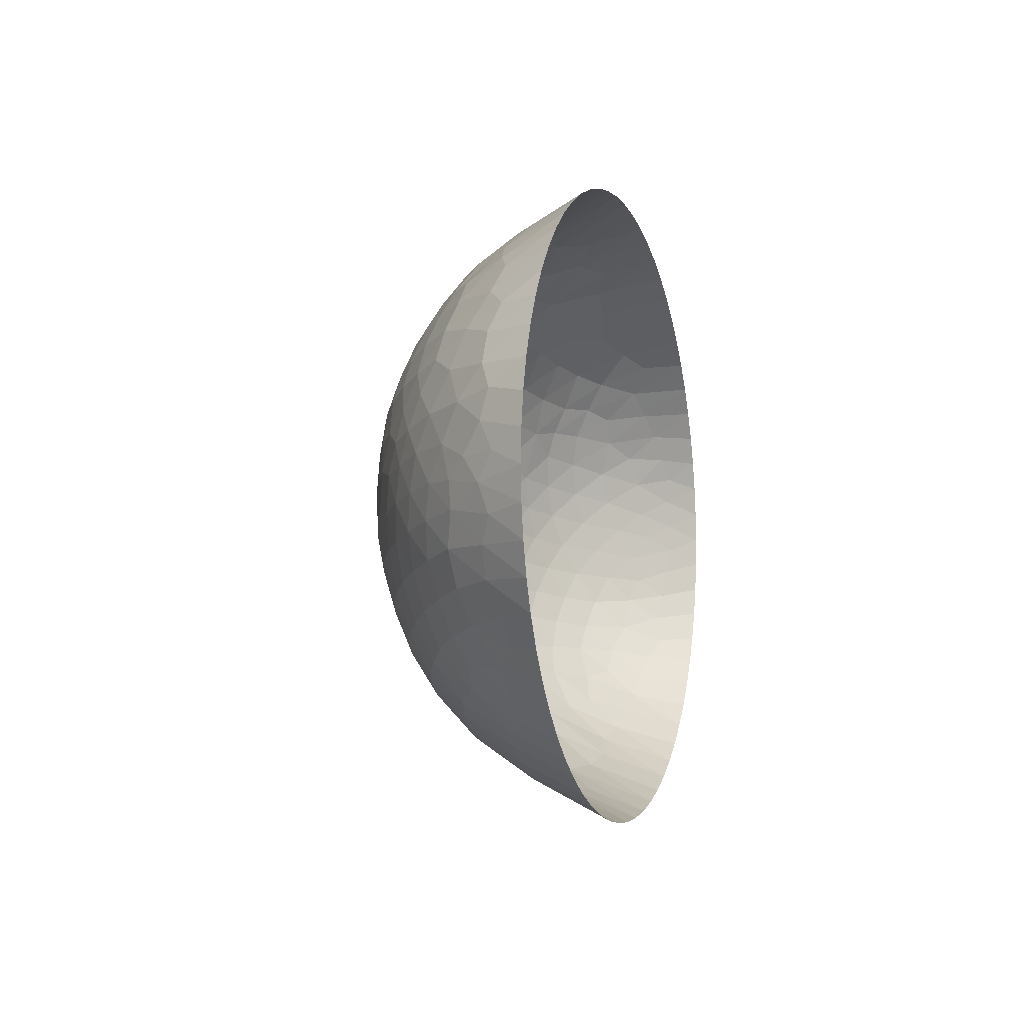
<metadata>
{"format":"obj","ext":"obj","renderer":"f3d","projection":"perspective","resolution":1024,"background":"white","views":[{"elev":-4.8,"azim":104.0,"up":"+Y"}]}
</metadata>
<code>
v 0.0975 0 0.054
v 0.09722 0.003921 0.054
v 0.0964 0.007804 0.054
v 0.09503 0.01161 0.054
v 0.09314 0.01531 0.054
v 0.09074 0.01886 0.054
v 0.08785 0.02222 0.054
v 0.0845 0.02538 0.054
v 0.08073 0.02828 0.054
v 0.07657 0.03092 0.054
v 0.07206 0.03326 0.054
v 0.06724 0.03528 0.054
v 0.06216 0.03696 0.054
v 0.05687 0.03828 0.054
v 0.05142 0.03923 0.054
v 0.04586 0.03981 0.054
v 0.04025 0.04 0.054
v 0.03464 0.03981 0.054
v 0.02908 0.03923 0.054
v 0.02363 0.03828 0.054
v 0.01834 0.03696 0.054
v 0.01326 0.03528 0.054
v 0.008444 0.03326 0.054
v 0.003931 0.03092 0.054
v -0.000232 0.02828 0.054
v -0.004005 0.02538 0.054
v -0.007352 0.02222 0.054
v -0.01024 0.01886 0.054
v -0.01264 0.01531 0.054
v -0.01453 0.01161 0.054
v -0.0159 0.007804 0.054
v -0.01672 0.003921 0.054
v -0.017 0 0.054
v -0.01672 -0.003921 0.054
v -0.0159 -0.007804 0.054
v -0.01453 -0.01161 0.054
v -0.01264 -0.01531 0.054
v -0.01024 -0.01886 0.054
v -0.007352 -0.02222 0.054
v -0.004005 -0.02538 0.054
v -0.000232 -0.02828 0.054
v 0.003931 -0.03092 0.054
v 0.008444 -0.03326 0.054
v 0.01326 -0.03528 0.054
v 0.01834 -0.03696 0.054
v 0.02363 -0.03828 0.054
v 0.02908 -0.03923 0.054
v 0.03464 -0.03981 0.054
v 0.04025 -0.04 0.054
v 0.04586 -0.03981 0.054
v 0.05142 -0.03923 0.054
v 0.05687 -0.03828 0.054
v 0.06216 -0.03696 0.054
v 0.06724 -0.03528 0.054
v 0.07206 -0.03326 0.054
v 0.07657 -0.03092 0.054
v 0.08073 -0.02828 0.054
v 0.0845 -0.02538 0.054
v 0.08785 -0.02222 0.054
v 0.09074 -0.01886 0.054
v 0.09314 -0.01531 0.054
v 0.09503 -0.01161 0.054
v 0.0964 -0.007804 0.054
v 0.09722 -0.003921 0.054
v 0.08341 0.02086 0.06091
v 0.06355 -0.03168 0.06235
v -0.003239 -0.0212 0.06036
v 0.01776 0.03274 0.06222
v 0.04345 0.03518 0.06369
v 0.02812 -0.0338 0.06419
v 0.08393 -0.02073 0.05966
v -0.002498 0.02114 0.06095
v 0.06334 0.03176 0.06266
v 0.09373 -0.001439 0.0596
v -0.01384 0.001892 0.05757
v 0.04254 -0.03536 0.06317
v 0.01255 -0.03004 0.06266
v -0.01039 -0.01222 0.05887
v 0.0913 0.01163 0.05978
v -0.01089 0.01192 0.05834
v 0.09089 -0.01158 0.05949
v 0.05261 0.03453 0.06268
v 0.0533 -0.03408 0.06328
v 0.02732 0.03474 0.06285
v 0.07193 0.02827 0.06214
v 0.07326 -0.02828 0.06059
v 0.008382 0.02779 0.06356
v 0.004044 -0.02622 0.06132
v 0.09347 0.005152 0.05945
v -0.01297 -0.005152 0.0582
v 0.04787 -0.03478 0.06351
v 0.04979 -0.02979 0.0706
v 0.05508 -0.02888 0.07026
v 0.05167 -0.02484 0.07493
v 0.0569 -0.02381 0.07449
v 0.05346 -0.01981 0.07798
v 0.04824 -0.02072 0.07826
v 0.05004 -0.01573 0.0805
v 0.05525 -0.01481 0.07986
v 0.05184 -0.01067 0.08188
v 0.04663 -0.01164 0.08234
v 0.05702 -0.009752 0.08104
v 0.04847 -0.006531 0.08334
v 0.04326 -0.007537 0.08366
v 0.04511 -0.002526 0.08415
v 0.0399 -0.00346 0.08436
v 0.04173 0.001484 0.0844
v 0.03652 0.000578 0.0844
v 0.04697 0.002438 0.08399
v 0.03471 -0.004325 0.08415
v 0.03138 -0.000316 0.08403
v 0.02957 -0.005185 0.08346
v 0.02628 -0.001191 0.08324
v 0.02799 0.003696 0.08349
v 0.02299 0.002753 0.08242
v 0.02124 -0.002005 0.08203
v 0.01801 0.001982 0.08112
v 0.0163 -0.002788 0.08047
v 0.0131 0.001015 0.07944
v 0.04354 0.00645 0.08397
v 0.04881 0.007368 0.08325
v 0.01955 0.006969 0.08085
v 0.01142 -0.003574 0.07847
v 0.008331 9.5e-05 0.0773
v 0.01452 -0.007604 0.07908
v 0.009951 0.004672 0.07776
v 0.04141 -0.01246 0.08242
v 0.04539 0.01144 0.08263
v 0.05065 0.01232 0.08168
v 0.05405 0.008249 0.08216
v 0.006675 -0.004348 0.07609
v 0.05586 0.01317 0.08033
v 0.05919 0.009199 0.08068
v 0.06038 -0.01381 0.07883
v 0.06221 -0.008772 0.07978
v 0.06542 -0.01277 0.07742
v 0.06724 -0.007619 0.07813
v 0.003661 -0.000778 0.07477
v 0.06097 0.014 0.07859
v 0.06424 0.01007 0.07883
v 0.04726 0.01643 0.08055
v 0.04194 0.01554 0.08131
v 0.07032 -0.01175 0.07565
v 0.072 -0.006913 0.07613
v 0.002035 -0.005163 0.07324
v 0.005011 -0.008746 0.07422
v 0.06598 0.01481 0.0764
v 0.06918 0.011 0.07655
v 0.05772 0.01814 0.07768
v -0.000897 -0.001608 0.07168
v 0.000666 0.002698 0.07282
v 0.07509 -0.01083 0.07344
v 0.07667 -0.006327 0.0738
v 0.07364 -0.002817 0.07592
v 0.07827 -0.002041 0.07339
v 0.07087 0.01559 0.07377
v 0.07398 0.01187 0.07387
v 0.06257 0.005351 0.08025
v 0.07349 -0.01546 0.07239
v 0.04383 0.02058 0.07879
v 0.03852 0.01967 0.07947
v 0.03664 0.01465 0.08161
v 0.03322 0.01876 0.07955
v 0.08122 -0.00552 0.071
v 0.08276 -0.001275 0.07037
v 0.000399 -0.009527 0.07102
v 0.003331 -0.01311 0.07162
v 0.03508 0.0238 0.07658
v 0.02979 0.02285 0.07658
v 0.02797 0.01785 0.07922
v 0.0799 0.002039 0.07243
v 0.02455 0.02189 0.07619
v -0.003782 0.001885 0.06916
v -0.002295 0.006149 0.06996
v 0.05905 -0.004501 0.08153
v 0.08431 0.002925 0.06921
v 0.08124 0.005938 0.07106
v 0.02277 0.01694 0.07854
v 0.0194 0.02092 0.0752
v 0.01765 0.01606 0.07727
v 0.06376 -0.01764 0.076
v 0.01434 0.01997 0.07385
v 0.01263 0.01522 0.07562
v 0.00939 0.01903 0.07219
v 0.007616 0.01425 0.07373
v 0.08564 -0.004699 0.06767
v 0.06777 0.01944 0.07297
v 0.07303 0.006631 0.07575
v 0.03286 -0.009196 0.08311
v 0.02774 -0.01005 0.08226
v 0.03103 -0.01406 0.08137
v 0.0259 -0.01491 0.08017
v 0.0292 -0.01896 0.07881
v 0.02405 -0.01978 0.07721
v 0.02078 -0.01577 0.07847
v 0.01894 -0.02059 0.07518
v 0.01568 -0.0166 0.07635
v 0.04914 0.02147 0.07768
v 0.02219 -0.02463 0.07327
v 0.03439 -0.01814 0.07997
v 0.03254 -0.02306 0.07681
v 0.03779 -0.02227 0.0779
v 0.0359 -0.0272 0.07387
v 0.002195 0.007003 0.07316
v -0.000819 0.01045 0.06993
v 0.08412 -0.008943 0.06785
v -0.005308 -0.002334 0.06753
v 0.07566 0.01638 0.07068
v 0.01387 -0.02085 0.07298
v -0.006574 0.00517 0.06586
v 0.07819 -0.01433 0.06994
v 0.02621 0.01282 0.08093
v 0.007951 -0.01257 0.07464
v 0.006215 -0.01689 0.07148
v 0.04571 0.02563 0.07521
v 0.07667 -0.01857 0.06855
v 0.07194 -0.02 0.07066
v 0.04117 -0.02635 0.07491
v 0.004658 0.01825 0.07002
v -0.001219 -0.01369 0.06809
v 0.07872 0.0127 0.07068
v 0.08577 0.007038 0.06722
v -0.003955 -0.01001 0.06734
v 0.05106 0.02627 0.07387
v 0.03167 0.02762 0.07302
v 0.03678 0.02907 0.07212
v 0.01605 0.02468 0.07106
v -0.005916 -0.01385 0.06338
v 0.0306 -0.02806 0.07226
v 0.03392 -0.03204 0.06807
v 0.03236 0.03233 0.0679
v 0.01095 0.01043 0.07688
v 0.08898 0.003284 0.0649
v 0.00647 0.02285 0.06768
v 0.04807 0.03099 0.06948
v 0.07568 -0.02323 0.06513
v 0.08203 0.009842 0.06938
v 0.01764 -0.01171 0.07916
v -0.002455 -0.00585 0.06982
v -0.006487 -0.006245 0.06575
v 0.08034 0.01714 0.06706
v 0.07743 0.02101 0.06621
v 0.08503 0.01648 0.06325
v 0.003668 0.01128 0.07282
v 0.000492 0.01456 0.06911
v -0.004153 0.01395 0.06515
v 0.08697 -0.000762 0.06692
v 0.09012 -0.00393 0.06356
v 0.08842 -0.008037 0.06433
v -0.00806 0.001048 0.06448
v 0.0777 0.008604 0.07269
v 0.05446 0.0224 0.07603
v 0.05662 0.0265 0.0722
v 0.05973 0.02274 0.07419
v 0.06762 0.006237 0.07825
v 0.06595 0.001644 0.0794
v 0.06091 0.000524 0.08117
v 0.06419 -0.003354 0.07996
v 0.05569 -0.000521 0.08262
v 0.02102 0.01199 0.07993
v 0.01608 0.01117 0.07858
v 0.01471 0.006334 0.07949
v 0.05223 0.003417 0.08313
v 0.02266 -0.01086 0.081
v 0.05371 -0.005481 0.08269
v 0.02449 -0.005994 0.08249
v 0.05744 0.00437 0.08189
v 0.03138 0.01376 0.08148
v 0.03479 0.009648 0.08309
v 0.0297 0.008663 0.08282
v 0.07076 0.002417 0.07734
v 0.04484 -0.01657 0.08067
v -0.005074 0.009363 0.06643
v 0.07968 -0.009895 0.07084
v 0.0827 -0.01327 0.067
v 0.04009 0.01054 0.08307
v 0.05864 -0.01878 0.07721
v 0.06209 -0.02264 0.07362
v 0.06713 -0.02124 0.07245
v 0.06532 -0.02632 0.06873
v 0.03311 0.00463 0.08396
v 0.02639 0.02655 0.07293
v 0.01098 0.02371 0.06952
v 0.0212 0.02549 0.0723
v 0.02297 0.03037 0.06789
v 0.03804 -0.008362 0.08365
v 0.07538 0.001516 0.07512
v 0.01948 -0.006828 0.08099
v 0.01661 -0.02619 0.06967
v 0.02048 -0.02922 0.06772
v 0.05251 0.01732 0.07937
v 0.03829 0.005542 0.08413
v 0.06281 0.01875 0.07563
v 0.02733 -0.02385 0.07526
v 0.04036 0.02475 0.07615
v 0.07263 0.02007 0.07002
v 0.06954 0.02384 0.06875
v 0.005254 0.003597 0.07552
v 0.06476 0.02335 0.07164
v 0.06669 0.02767 0.06656
v 0.001742 -0.01713 0.06835
v 0.004214 -0.02139 0.06685
v 0.03623 -0.01327 0.08208
v 0.04637 -0.02558 0.07519
v 0.06868 -0.01648 0.07444
v -0.009735 -0.003049 0.06232
v 0.02534 -0.02872 0.07016
v 0.009726 -0.008268 0.07687
v 0.02457 0.007816 0.08201
v 0.002175 0.02197 0.06505
v 0.09005 0.007729 0.06286
v 0.04204 0.03019 0.07101
v 0.03964 -0.01738 0.0805
v 0.03921 -0.03117 0.06969
v 0.04303 -0.02148 0.07826
v 0.01268 -0.0122 0.07709
v 0.05036 -0.001473 0.08363
v 0.009218 -0.02054 0.07074
v 0.006721 0.007894 0.07553
v 0.09253 -0.007947 0.05937
v 0.06901 -0.002135 0.07815
v 0.06032 -0.02765 0.06968
v 0.0579 0.03354 0.06232
v 0.05848 -0.03294 0.06307
v 0.0767 0.02611 0.06128
v 0.08691 -0.01227 0.06374
v 0.08532 -0.01633 0.06245
v 0.01313 0.03067 0.0626
v 0.008113 -0.02848 0.06183
v 0.0921 0.001582 0.06168
v 0.06866 -0.02984 0.06184
v -0.005876 0.01812 0.05999
v -0.01047 0.003514 0.06143
v 0.01173 -0.02554 0.06785
v 0.08029 -0.0242 0.05949
v 7.9e-05 -0.02398 0.0607
v 0.08056 0.02433 0.05988
v 0.04449 -0.03051 0.07041
v -0.009487 0.008045 0.06171
v 0.08654 0.01173 0.0647
v 0.03772 0.03534 0.06358
v 0.003374 0.02609 0.06133
v 0.08111 -0.01729 0.06588
v 0.08902 0.01548 0.05977
v -0.008733 0.01525 0.05893
v -0.006447 -0.01815 0.05954
v 0.06173 0.02696 0.06978
v 0.03721 -0.03576 0.06241
v -0.01192 -0.008864 0.05851
v 0.04827 0.03583 0.06156
v -0.01396 -0.001756 0.05742
v 0.07044 -0.02452 0.06764
v 0.02204 -0.0334 0.06255
v 0.01094 -0.01661 0.07429
v 0.01686 -0.03208 0.06191
v 0.08911 -0.01558 0.05853
v -0.01319 0.005665 0.05788
v 0.007464 -0.02443 0.06596
v -0.002189 0.01723 0.06494
v -0.009126 -0.01568 0.05822
v 0.09325 0.008784 0.05857
v -0.002709 -0.01729 0.06446
v -0.0128 0.009008 0.05738
v 0.07714 -0.02704 0.05886
v -0.007981 -0.00969 0.0631
v 0.08253 0.01358 0.06744
v 0.07352 0.02384 0.06634
v 0.0322 -0.03621 0.06072
v 0.07745 0.004946 0.07368
v -0.007509 0.01191 0.06259
v 0.06837 0.03139 0.05989
v 0.09499 0.001794 0.05774
v 0.08737 0.01889 0.0586
v -0.000393 0.02466 0.05903
v 0.05395 0.03019 0.06889
v 0.02186 0.03468 0.06065
v -0.009818 -0.0066 0.06177
v 0.0942 -0.004827 0.05831
v 0.07986 -0.02052 0.0643
v -0.01122 0.00013 0.06071
v 0.02843 0.03029 0.06956
v 0.004122 0.01472 0.07166
v 0.001088 0.01837 0.06725
v 0.01293 0.02686 0.06752
v 0.000197 -0.02039 0.0646
v 0.01754 0.02835 0.06788
v 0.03217 0.03663 0.06046
v 0.09023 -0.000727 0.06377
v 0.05925 0.02974 0.06749
v 0.08755 -0.01898 0.05722
f 137 144 321
f 177 237 251
f 237 221 251
f 188 287 369
f 229 70 230
f 226 312 341
f 185 244 319
f 188 271 287
f 289 77 355
f 232 185 319
f 243 340 344
f 340 243 366
f 258 137 321
f 81 62 320
f 331 86 352
f 232 126 262
f 241 65 242
f 175 135 258
f 280 331 352
f 271 154 287
f 135 137 258
f 154 271 321
f 312 69 341
f 62 63 320
f 290 289 355
f 242 65 337
f 257 175 258
f 70 229 307
f 77 289 334
f 144 154 321
f 230 70 368
f 125 308 316
f 78 228 365
f 122 260 261
f 126 232 319
f 237 340 366
f 175 257 259
f 119 117 262
f 209 197 354
f 122 261 262
f 87 234 283
f 261 232 262
f 212 260 309
f 231 226 341
f 228 78 360
f 249 81 320
f 233 89 311
f 260 122 309
f 70 307 353
f 246 332 345
f 100 102 265
f 82 235 375
f 235 82 350
f 126 119 262
f 238 125 316
f 91 92 338
f 308 213 316
f 238 264 288
f 125 238 288
f 254 149 293
f 236 335 379
f 323 375 389
f 297 85 300
f 235 69 312
f 89 233 330
f 252 149 254
f 65 241 243
f 117 122 262
f 152 211 274
f 234 87 342
f 357 339 363
f 150 207 239
f 318 209 354
f 274 211 275
f 307 290 353
f 269 270 281
f 223 239 240
f 270 114 281
f 103 100 265
f 66 280 322
f 333 339 357
f 102 175 265
f 251 188 369
f 233 176 247
f 145 150 239
f 239 207 240
f 216 236 379
f 263 259 267
f 181 277 278
f 328 384 386
f 259 257 267
f 181 279 305
f 322 93 324
f 325 242 337
f 69 235 350
f 231 84 381
f 255 158 256
f 105 103 317
f 279 217 305
f 149 252 291
f 183 232 261
f 173 210 250
f 81 249 326
f 181 278 279
f 210 174 273
f 252 198 291
f 270 212 309
f 180 183 261
f 259 263 317
f 140 158 255
f 130 263 267
f 176 165 247
f 206 274 275
f 76 91 338
f 254 293 299
f 349 365 377
f 247 186 248
f 144 152 153
f 260 180 261
f 145 138 150
f 131 124 138
f 246 345 370
f 207 173 250
f 137 143 144
f 220 166 223
f 238 195 264
f 156 148 157
f 165 164 186
f 222 176 233
f 103 265 317
f 52 53 324
f 178 180 260
f 165 186 247
f 181 134 277
f 183 184 185
f 84 231 387
f 134 99 277
f 88 302 336
f 155 164 165
f 113 116 266
f 157 188 251
f 150 173 207
f 155 153 164
f 144 143 152
f 220 223 228
f 208 157 221
f 135 136 137
f 123 119 124
f 137 136 143
f 166 145 239
f 153 152 274
f 269 281 292
f 185 184 219
f 147 140 148
f 131 138 145
f 339 273 370
f 71 327 343
f 68 328 386
f 228 223 365
f 150 151 173
f 123 124 131
f 180 182 183
f 139 133 140
f 112 113 266
f 265 259 317
f 280 66 331
f 223 166 239
f 175 259 265
f 183 182 184
f 173 174 210
f 253 254 347
f 132 130 133
f 195 192 264
f 221 157 251
f 178 179 180
f 118 117 119
f 264 266 288
f 135 134 136
f 242 325 367
f 375 253 389
f 233 247 388
f 209 318 334
f 147 148 156
f 156 157 208
f 349 78 365
f 128 142 276
f 180 179 182
f 157 148 188
f 120 128 276
f 102 99 134
f 12 13 73
f 118 119 123
f 132 133 139
f 154 153 155
f 205 246 273
f 174 205 273
f 253 252 254
f 102 134 135
f 277 95 278
f 196 195 197
f 171 165 176
f 127 303 313
f 208 221 241
f 10 11 85
f 268 212 270
f 269 268 270
f 212 178 260
f 152 159 211
f 139 140 147
f 90 306 351
f 100 99 102
f 205 245 246
f 98 96 99
f 323 82 375
f 255 256 271
f 14 15 82
f 49 50 76
f 51 52 83
f 177 176 222
f 43 44 77
f 170 212 268
f 150 138 151
f 170 172 178
f 178 172 179
f 197 195 238
f 116 115 117
f 116 117 118
f 194 192 195
f 183 185 232
f 276 269 292
f 140 133 158
f 97 98 272
f 94 93 95
f 192 190 264
f 196 197 209
f 66 322 324
f 224 198 252
f 198 141 291
f 113 115 116
f 248 186 249
f 129 121 130
f 303 200 313
f 124 119 126
f 112 111 113
f 19 20 84
f 120 276 292
f 163 169 170
f 186 206 249
f 55 56 86
f 23 24 87
f 224 252 253
f 41 42 88
f 264 190 266
f 129 130 132
f 190 112 266
f 240 207 306
f 163 170 268
f 110 108 111
f 170 178 212
f 121 109 263
f 146 145 166
f 144 153 154
f 257 158 267
f 186 164 206
f 130 121 263
f 162 268 269
f 170 169 172
f 173 151 174
f 113 114 115
f 162 163 268
f 194 195 196
f 106 110 286
f 98 99 100
f 106 108 110
f 110 111 112
f 107 120 292
f 127 104 286
f 142 161 162
f 99 96 277
f 167 166 220
f 102 135 175
f 21 22 68
f 53 54 66
f 106 107 108
f 96 95 277
f 110 189 286
f 340 79 344
f 133 130 267
f 162 161 163
f 101 104 127
f 148 140 255
f 142 162 276
f 104 105 106
f 155 165 171
f 136 134 181
f 196 209 289
f 104 106 286
f 80 339 370
f 46 47 70
f 124 126 298
f 152 143 159
f 97 96 98
f 189 112 190
f 101 103 104
f 92 83 93
f 219 184 234
f 114 270 309
f 249 206 326
f 151 138 298
f 16 17 69
f 127 286 303
f 94 95 96
f 113 111 114
f 117 115 122
f 128 121 129
f 92 93 94
f 171 176 177
f 284 282 285
f 182 227 283
f 266 116 288
f 211 159 216
f 163 168 169
f 98 101 272
f 215 198 224
f 108 107 292
f 256 257 258
f 58 59 71
f 26 27 72
f 188 255 271
f 101 100 103
f 120 109 121
f 94 96 97
f 191 190 192
f 39 40 67
f 7 8 65
f 172 282 284
f 160 141 198
f 98 100 101
f 193 192 194
f 182 179 227
f 106 105 107
f 111 108 281
f 101 127 272
f 104 103 105
f 95 93 322
f 110 112 189
f 330 233 388
f 118 123 125
f 256 158 257
f 131 145 146
f 162 269 276
f 116 118 288
f 289 209 334
f 172 169 282
f 177 222 237
f 142 160 161
f 163 161 168
f 107 105 109
f 132 139 149
f 210 273 339
f 147 156 187
f 107 109 120
f 271 256 321
f 204 151 298
f 208 241 242
f 169 168 225
f 120 121 128
f 169 225 282
f 128 129 141
f 136 181 305
f 74 248 378
f 280 278 322
f 118 125 288
f 164 153 274
f 160 198 215
f 168 161 295
f 158 133 267
f 202 203 218
f 141 129 291
f 279 278 280
f 129 132 291
f 189 190 191
f 128 141 142
f 215 224 235
f 188 148 255
f 146 166 167
f 142 141 160
f 200 201 202
f 281 108 292
f 53 66 324
f 179 172 284
f 138 124 298
f 300 85 371
f 194 196 199
f 161 160 295
f 211 216 343
f 154 155 287
f 199 196 289
f 114 111 281
f 167 220 301
f 203 201 229
f 115 114 309
f 159 143 305
f 202 201 203
f 132 149 291
f 226 168 295
f 139 147 293
f 4 5 79
f 36 37 78
f 109 105 317
f 222 233 311
f 174 204 205
f 61 62 81
f 29 30 80
f 184 182 283
f 225 226 231
f 191 192 193
f 200 193 201
f 225 168 226
f 193 194 294
f 149 139 293
f 191 193 200
f 83 52 324
f 147 187 293
f 216 217 236
f 203 229 230
f 187 296 297
f 205 244 245
f 229 201 294
f 207 250 306
f 310 234 342
f 293 187 299
f 304 97 315
f 160 215 295
f 299 297 300
f 187 156 296
f 206 164 274
f 227 179 284
f 201 193 294
f 217 159 305
f 194 199 294
f 286 189 303
f 174 151 204
f 125 123 308
f 143 136 305
f 199 289 290
f 156 208 296
f 208 242 296
f 200 202 313
f 213 167 214
f 313 202 315
f 131 146 308
f 92 94 304
f 234 184 283
f 94 97 304
f 155 171 287
f 216 159 217
f 2 3 89
f 34 35 90
f 187 297 299
f 218 304 315
f 97 272 315
f 202 218 315
f 123 131 308
f 205 204 244
f 204 298 319
f 191 200 303
f 146 167 213
f 214 167 301
f 122 115 309
f 64 1 74
f 32 33 75
f 279 280 352
f 91 83 92
f 146 213 308
f 226 295 312
f 311 79 340
f 189 191 303
f 73 13 323
f 219 234 310
f 272 313 315
f 214 301 302
f 215 235 312
f 203 230 314
f 244 204 319
f 272 127 313
f 92 304 338
f 333 75 380
f 197 238 316
f 295 215 312
f 327 71 390
f 298 126 319
f 9 10 325
f 51 83 91
f 263 109 317
f 250 333 380
f 13 14 323
f 218 203 314
f 76 50 91
f 49 76 348
f 294 199 307
f 199 290 307
f 229 294 307
f 206 275 326
f 236 86 364
f 42 43 329
f 334 318 358
f 278 95 322
f 248 249 320
f 14 82 323
f 86 236 352
f 256 258 321
f 50 51 91
f 88 42 329
f 222 311 340
f 10 85 325
f 351 306 380
f 214 302 318
f 335 236 364
f 93 83 324
f 250 210 333
f 66 54 331
f 327 275 343
f 253 347 389
f 310 342 374
f 285 68 386
f 326 275 327
f 332 246 359
f 27 28 332
f 43 77 329
f 68 22 328
f 22 23 328
f 45 353 355
f 23 87 328
f 197 316 354
f 54 55 331
f 17 18 341
f 87 24 342
f 68 285 376
f 177 251 369
f 76 314 348
f 41 88 336
f 82 15 350
f 213 214 354
f 84 285 381
f 336 302 385
f 235 224 375
f 8 9 337
f 285 282 381
f 57 58 335
f 46 70 353
f 16 69 350
f 40 41 336
f 316 213 354
f 55 86 331
f 225 231 381
f 72 27 332
f 248 74 388
f 44 45 355
f 12 73 371
f 24 25 342
f 248 320 378
f 284 285 386
f 285 84 376
f 87 283 384
f 84 20 376
f 65 243 373
f 275 211 343
f 223 240 365
f 86 56 364
f 218 314 338
f 69 17 341
f 58 71 335
f 65 8 337
f 353 290 355
f 171 177 369
f 237 222 340
f 67 40 336
f 304 218 338
f 39 67 346
f 9 325 337
f 296 242 367
f 38 39 346
f 310 72 383
f 5 6 344
f 19 84 387
f 314 76 338
f 73 300 371
f 48 49 348
f 28 29 345
f 70 47 368
f 236 217 352
f 85 11 371
f 217 279 352
f 299 300 347
f 301 220 362
f 341 18 387
f 60 61 356
f 21 68 376
f 329 77 334
f 254 299 347
f 71 59 390
f 231 341 387
f 15 16 350
f 7 65 373
f 35 36 349
f 326 327 356
f 45 46 353
f 314 230 348
f 300 73 347
f 302 88 358
f 79 5 344
f 244 185 382
f 29 80 345
f 221 237 366
f 77 44 355
f 33 34 351
f 36 78 349
f 81 326 356
f 311 89 361
f 72 310 374
f 26 72 374
f 333 210 339
f 343 216 379
f 85 297 367
f 243 344 373
f 4 79 361
f 332 28 345
f 80 30 363
f 90 35 349
f 220 228 362
f 318 302 358
f 61 81 356
f 78 37 360
f 34 90 351
f 301 362 385
f 214 318 354
f 63 64 378
f 79 311 361
f 75 33 351
f 72 359 383
f 32 75 357
f 37 38 360
f 31 32 357
f 243 241 366
f 89 3 361
f 241 221 366
f 240 306 377
f 246 245 359
f 320 63 378
f 2 89 372
f 3 4 361
f 30 31 363
f 325 85 367
f 56 57 364
f 74 1 372
f 328 87 384
f 342 25 374
f 57 335 364
f 306 90 377
f 273 246 370
f 247 248 388
f 302 301 385
f 185 219 382
f 11 12 371
f 47 48 368
f 38 346 360
f 25 26 374
f 348 230 368
f 6 7 373
f 75 333 357
f 88 329 358
f 297 296 367
f 60 356 390
f 48 348 368
f 339 80 363
f 20 21 376
f 245 382 383
f 72 332 359
f 283 227 384
f 59 60 390
f 346 228 360
f 384 227 386
f 74 330 388
f 89 330 372
f 224 253 375
f 330 74 372
f 1 2 372
f 287 171 369
f 362 67 385
f 344 6 373
f 18 19 387
f 329 334 358
f 73 323 389
f 228 346 362
f 306 250 380
f 282 225 381
f 382 219 383
f 365 240 377
f 356 327 390
f 227 284 386
f 245 244 382
f 346 67 362
f 64 74 378
f 219 310 383
f 31 357 363
f 347 73 389
f 335 71 379
f 71 343 379
f 345 80 370
f 67 336 385
f 90 349 377
f 75 351 380
f 359 245 383

</code>
